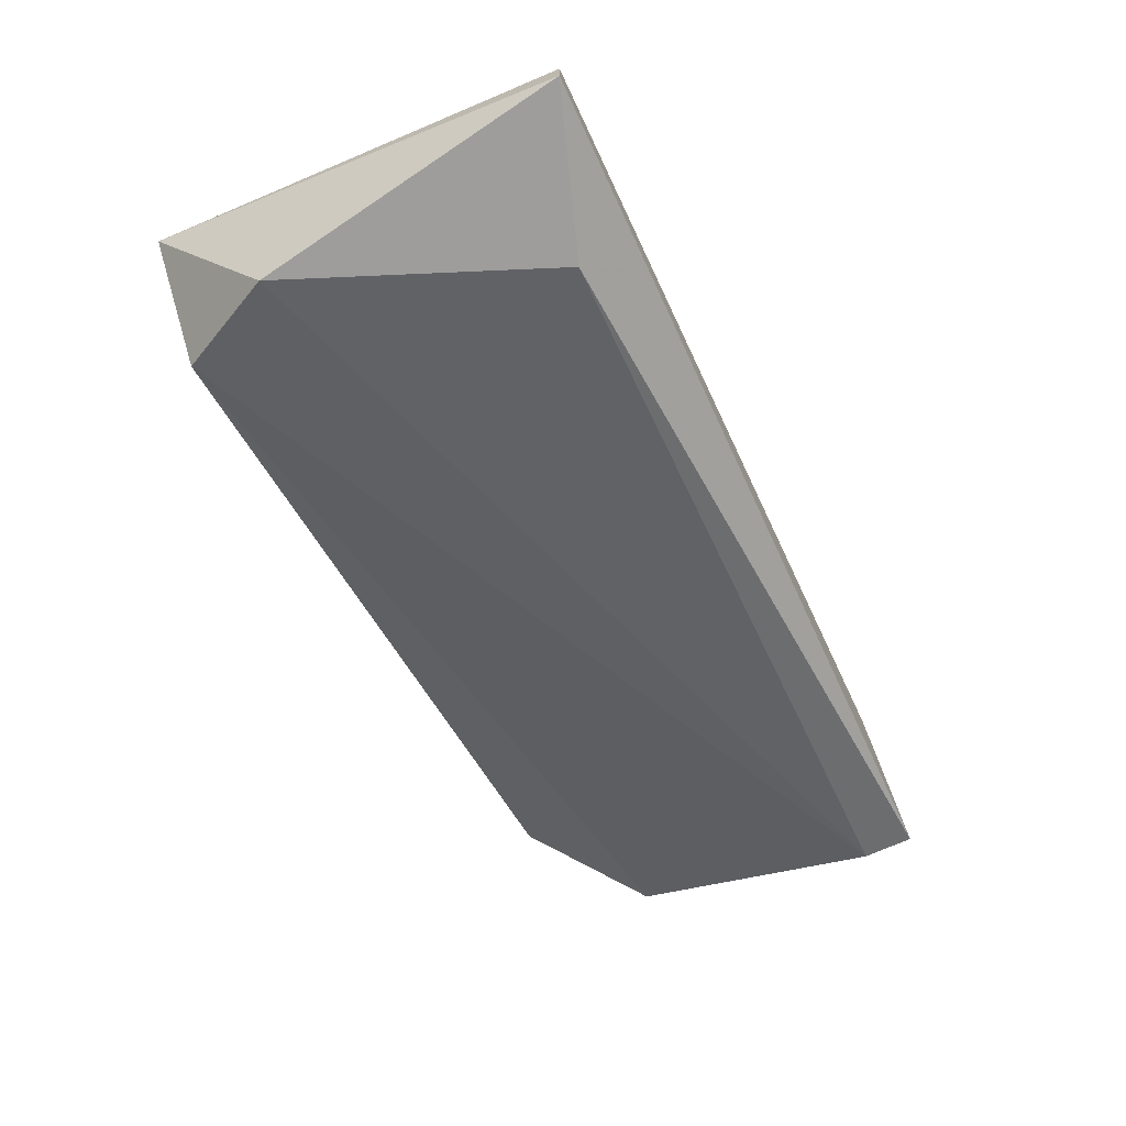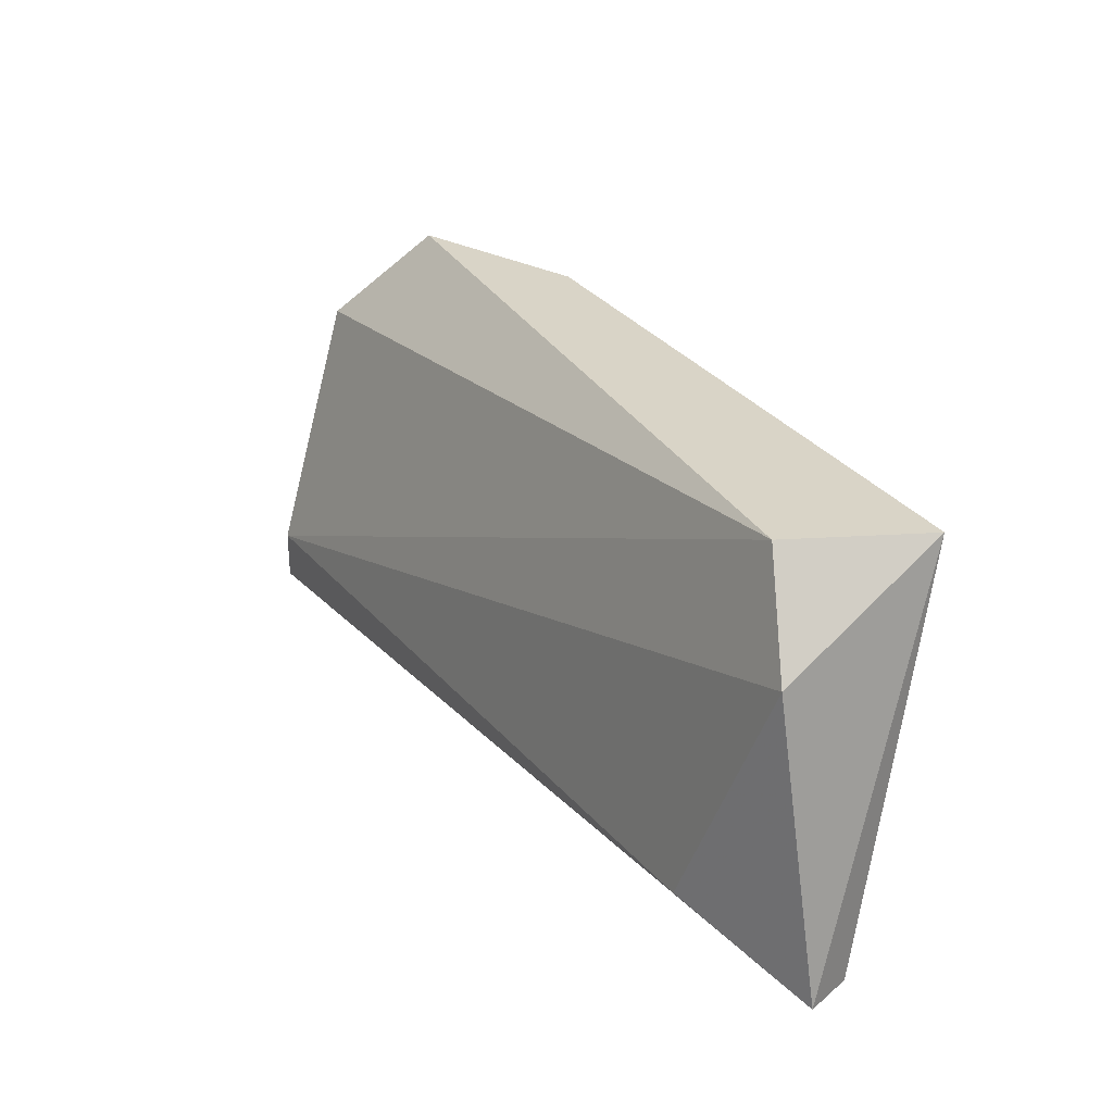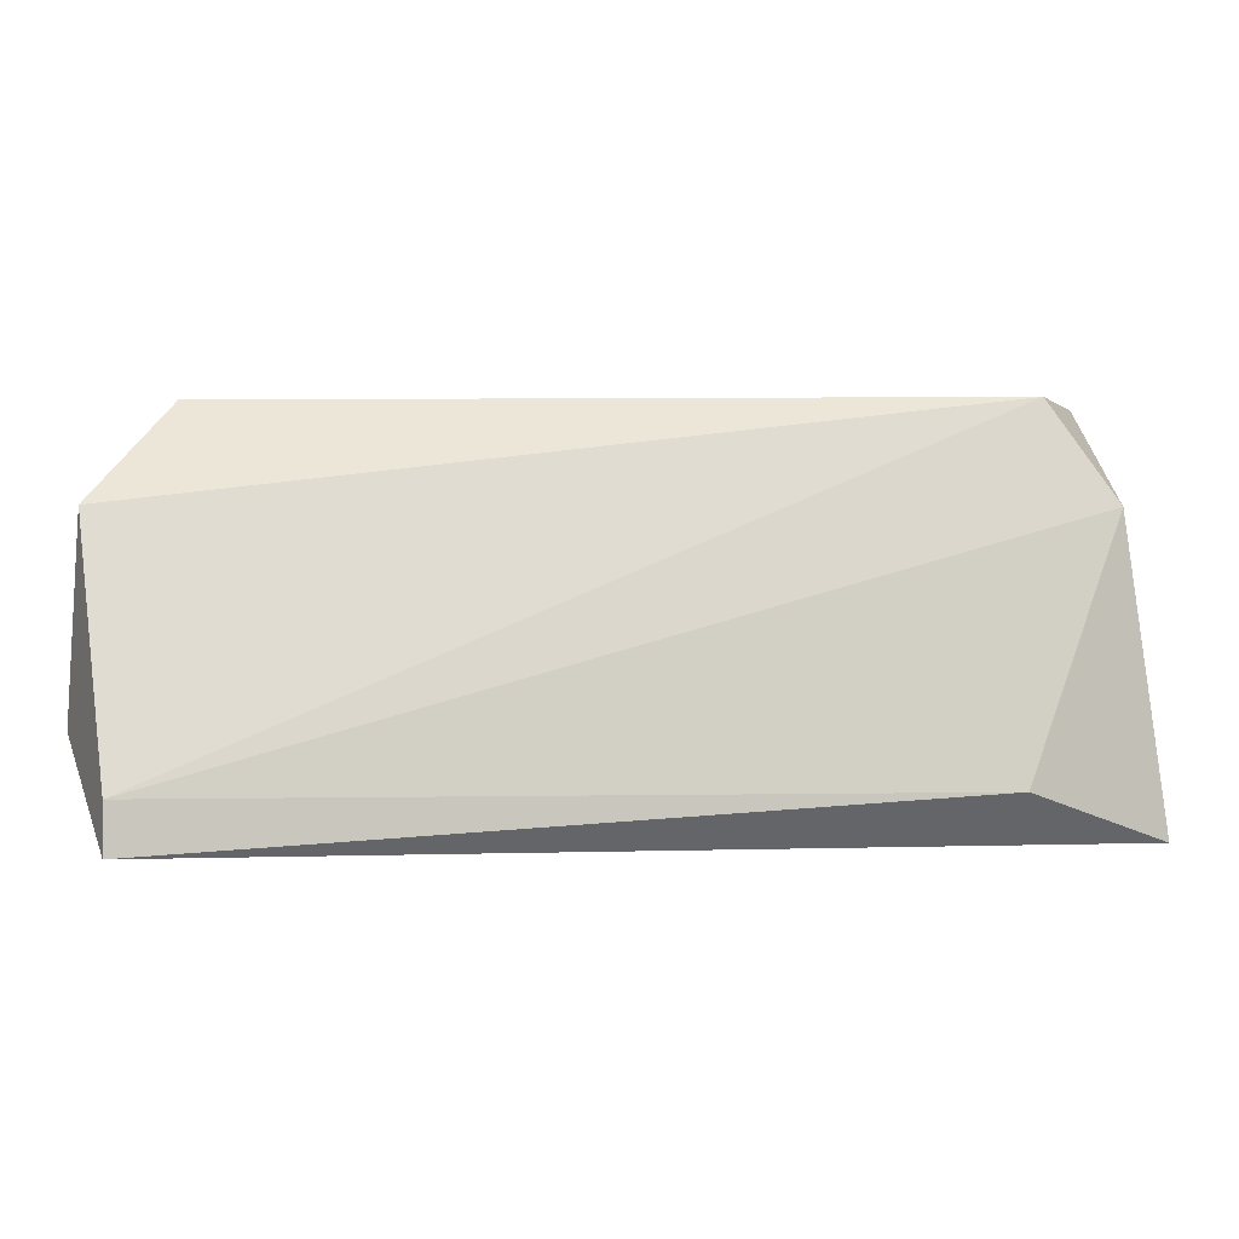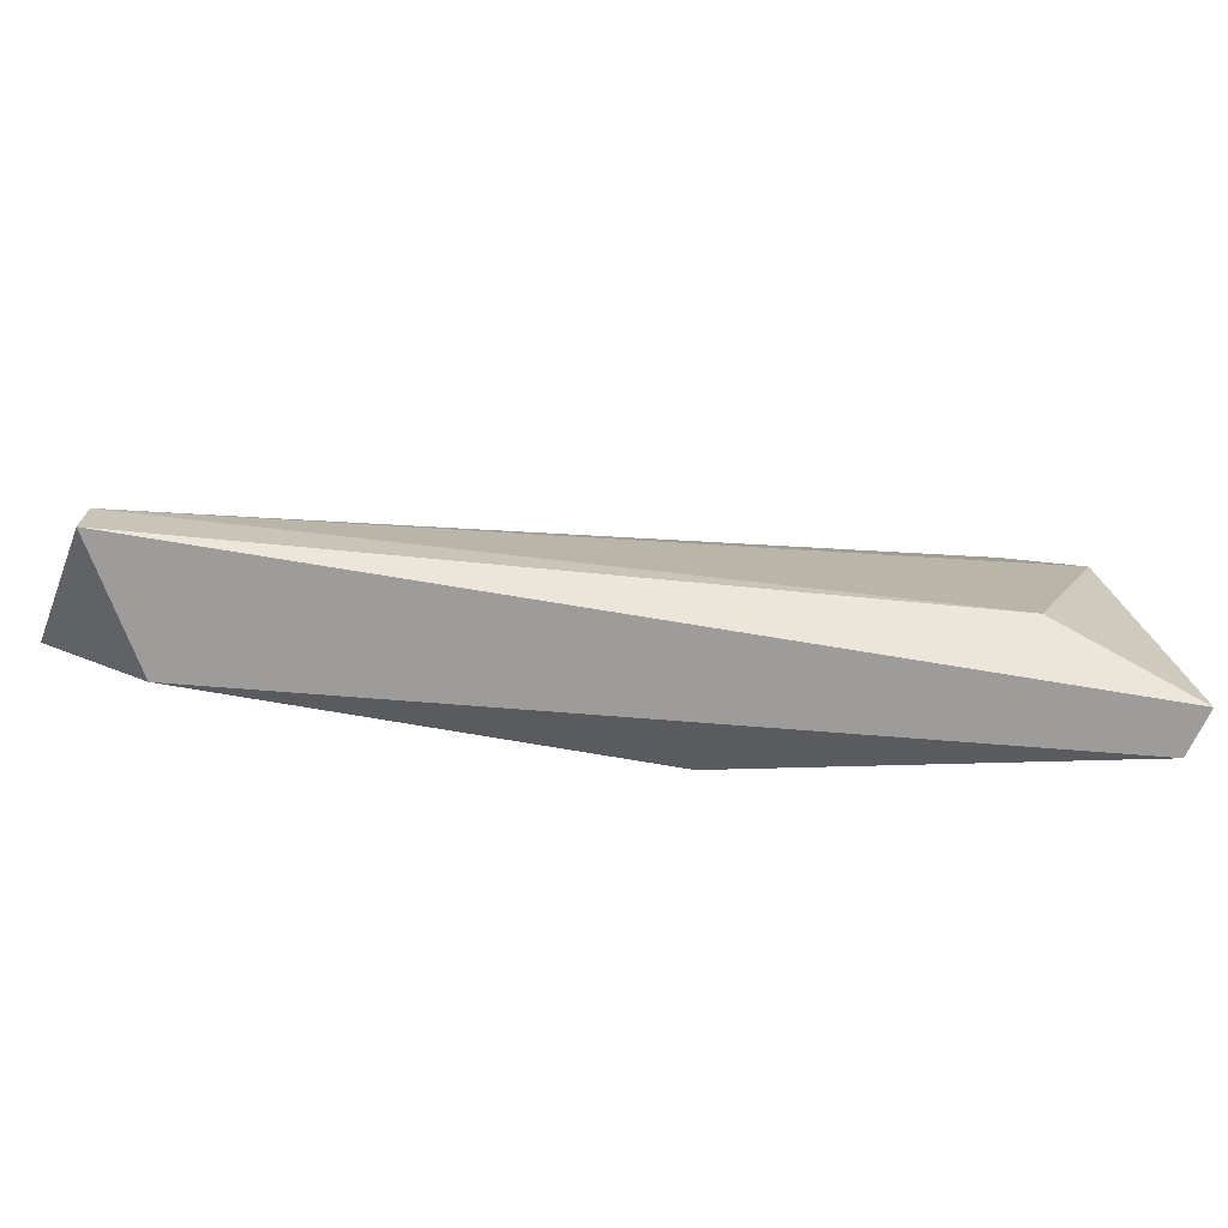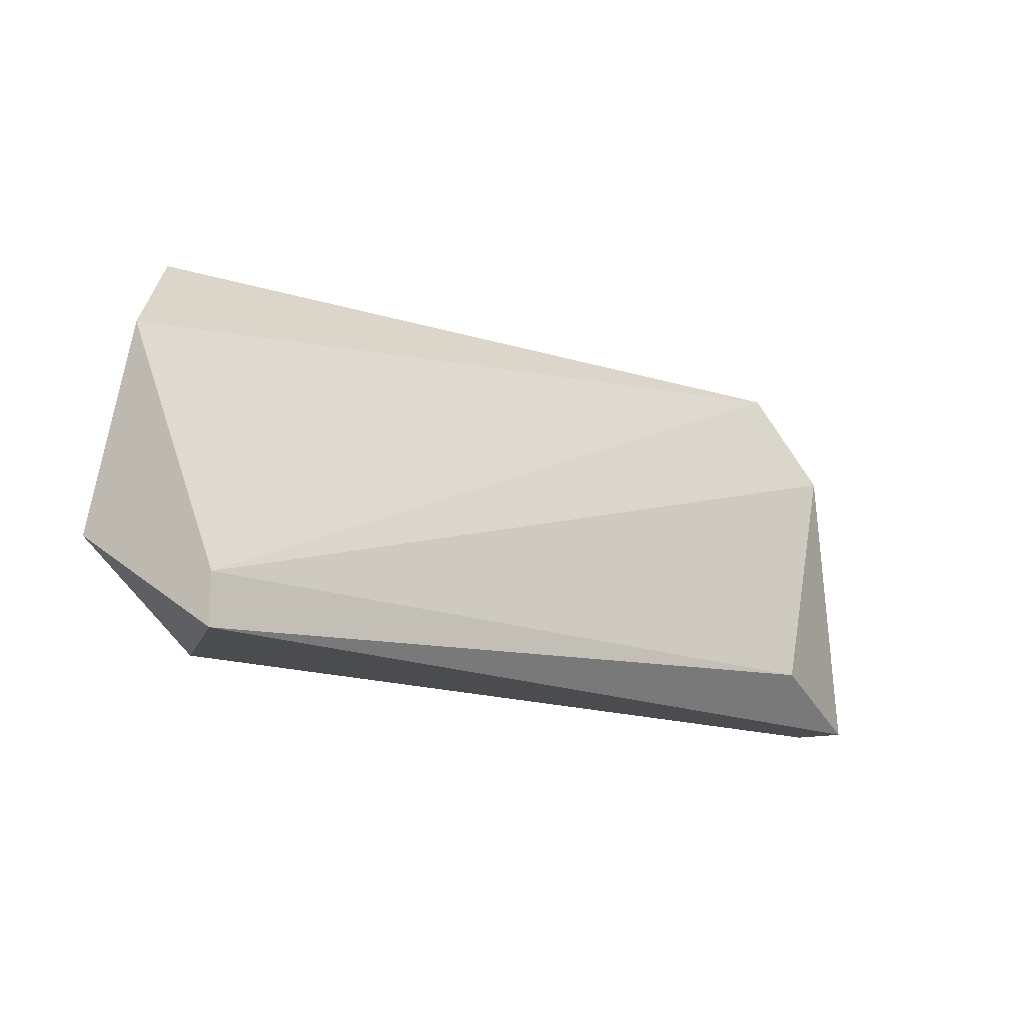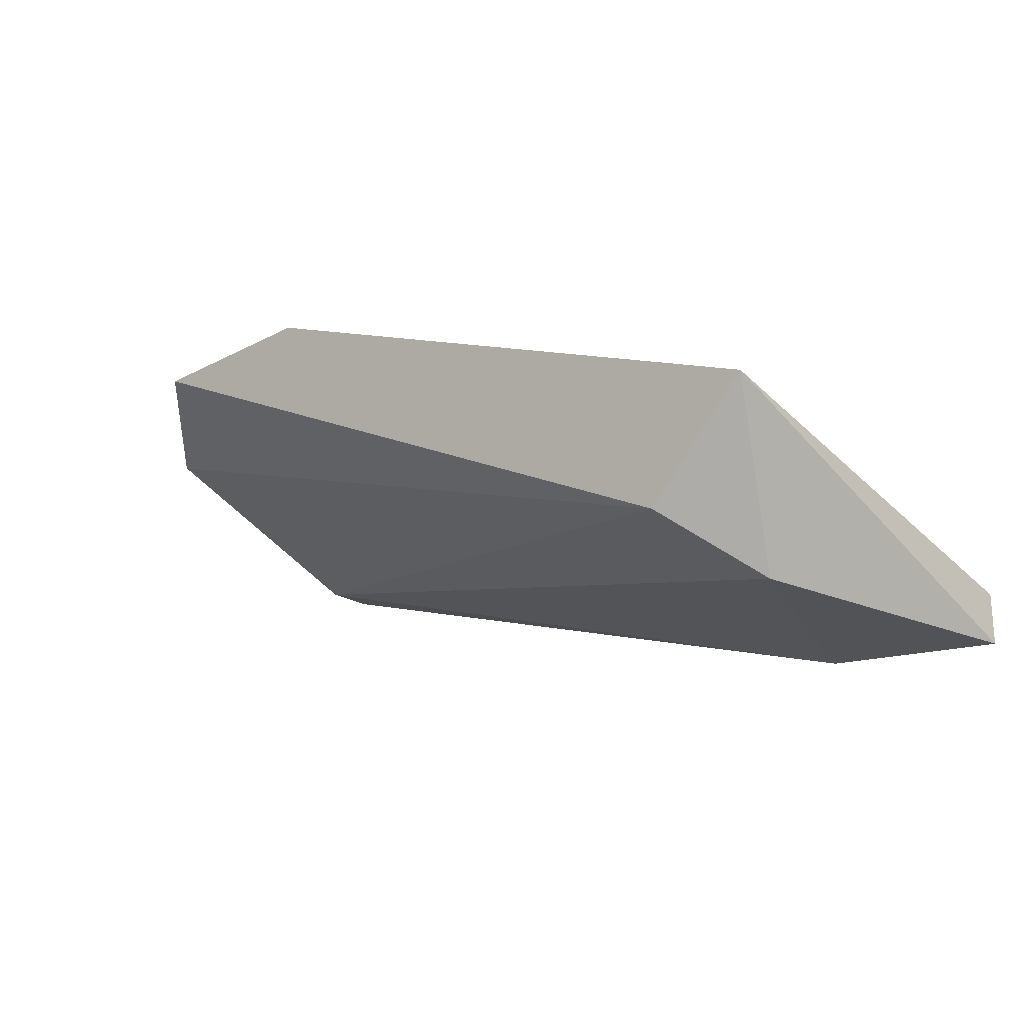
<metadata>
{"format":"obj","ext":"obj","renderer":"f3d","projection":"perspective","resolution":1024,"background":"white","views":[{"elev":-70.4,"azim":-65.7,"up":"+Z"},{"elev":28.6,"azim":-140.3,"up":"+Y"},{"elev":-0.1,"azim":155.5,"up":"+Y"},{"elev":-70.3,"azim":154.9,"up":"+Y"},{"elev":-14.7,"azim":119.1,"up":"+Y"},{"elev":-21.7,"azim":-137.2,"up":"+Z"}]}
</metadata>
<code>
v -0.003141 -0.000844 0.08808
v -0.02178 -0.01016 0.07876
v -0.02178 -0.01016 0.07993
v -0.000809 -0.01016 0.08459
v -0.01944 -0.000844 0.07993
v -0.01013 -0.004341 0.08692
v -0.02178 -0.000844 0.08226
v -0.003141 -0.01016 0.08692
v -0.000809 -0.003175 0.08692
v -0.01828 -0.008998 0.07876
v -0.01362 -0.008998 0.08459
v -0.0078 -0.000844 0.08808
v -0.000809 -0.007834 0.08808
v -0.02061 -0.003175 0.07876
v -0.000809 -0.008998 0.08459
f 14 5 15
f 3 2 4
f 2 3 7
f 1 5 7
f 3 4 8
f 5 1 9
f 4 2 10
f 7 3 11
f 6 7 11
f 3 8 11
f 8 6 11
f 1 7 12
f 7 6 12
f 8 4 13
f 6 8 13
f 9 1 13
f 4 9 13
f 1 12 13
f 12 6 13
f 2 7 14
f 7 5 14
f 10 2 14
f 10 14 15
f 5 9 15
f 9 4 15
f 4 10 15

</code>
